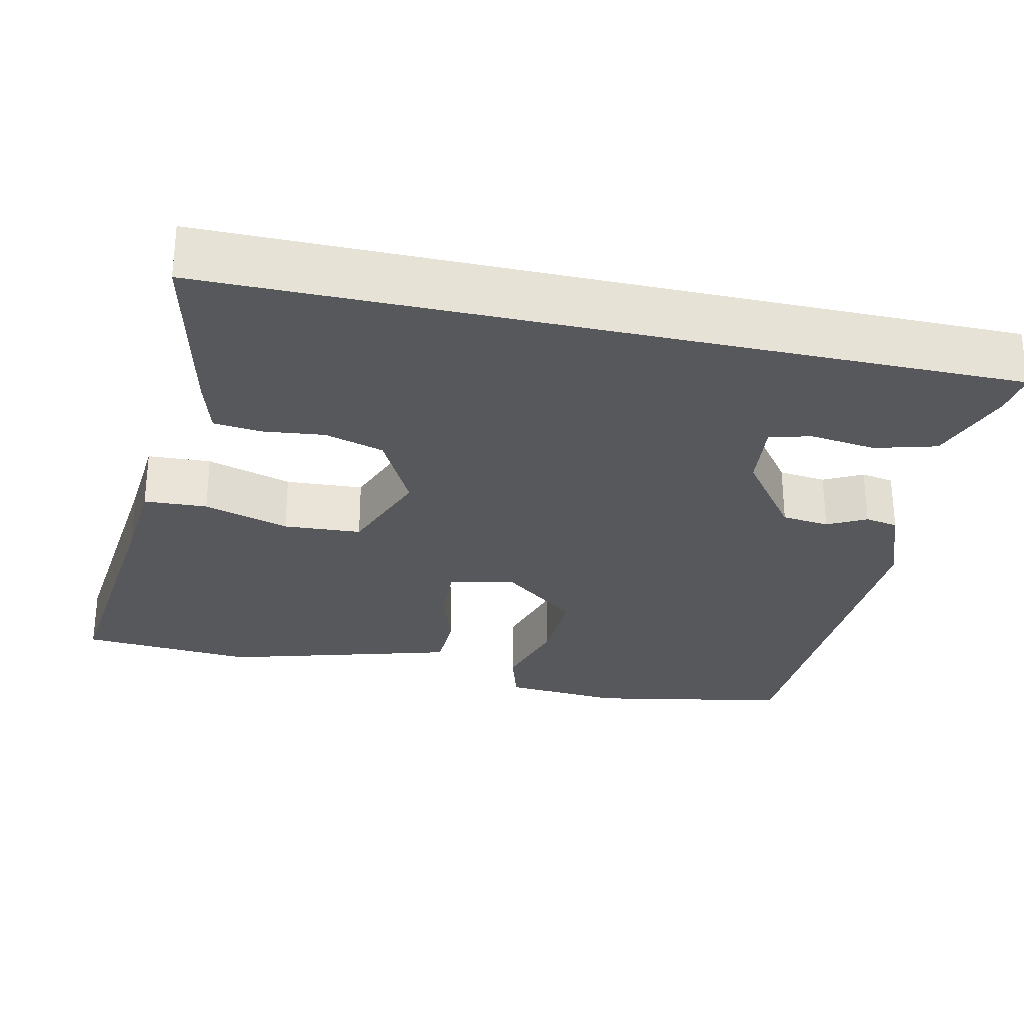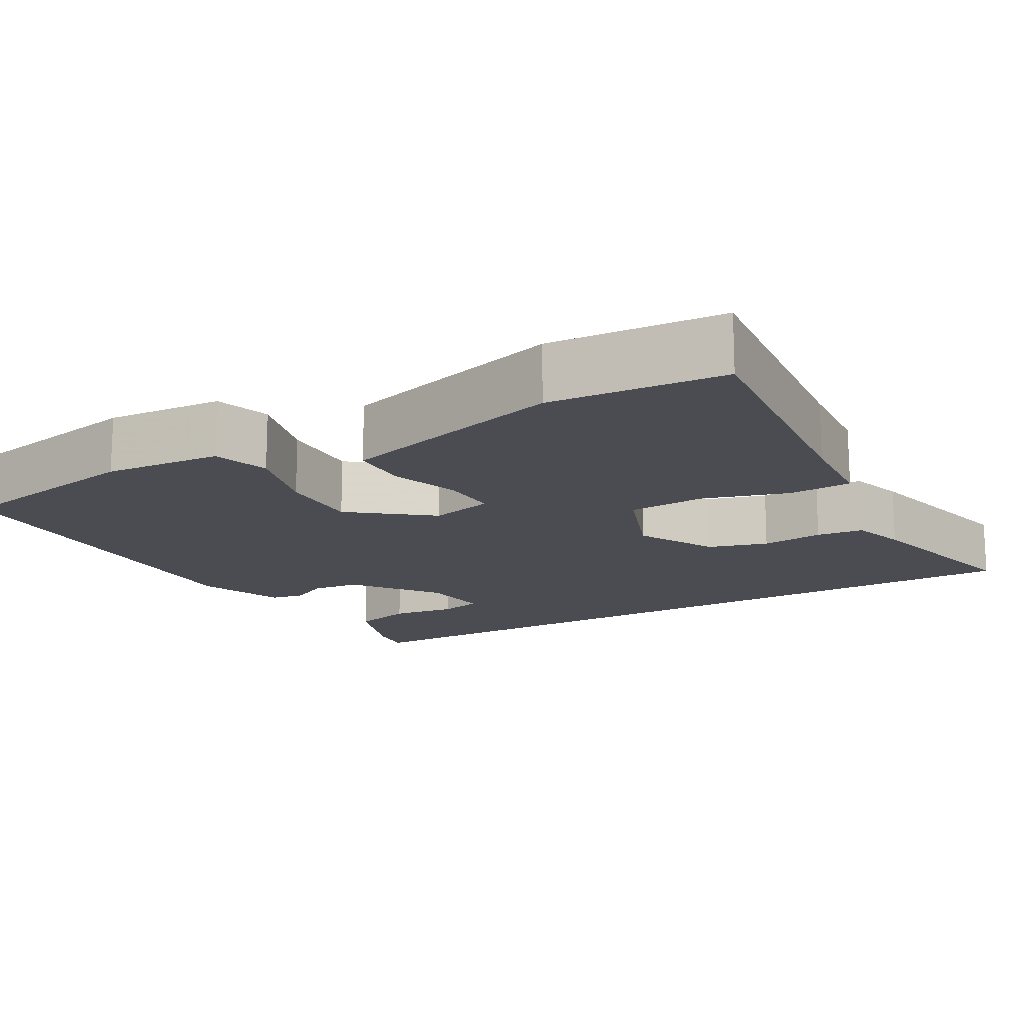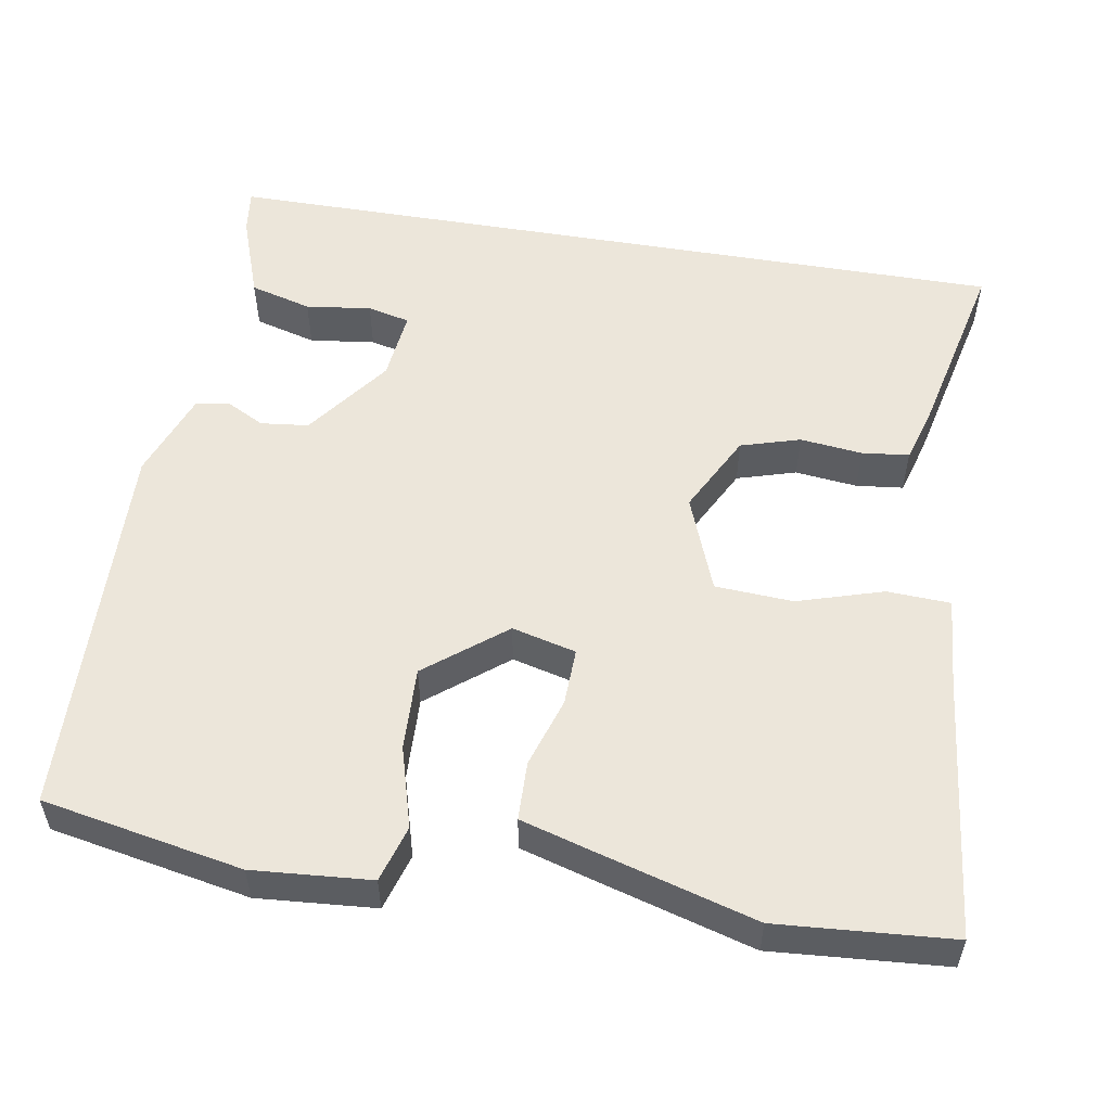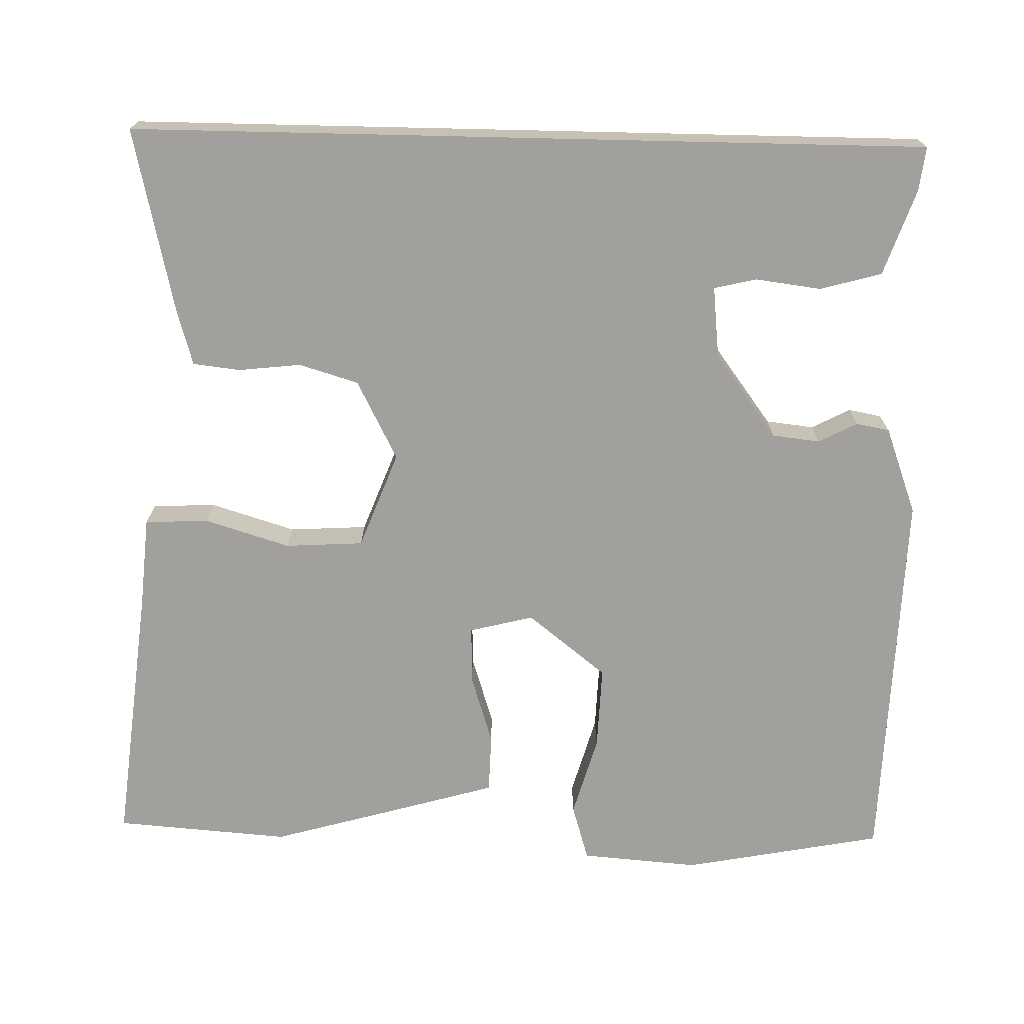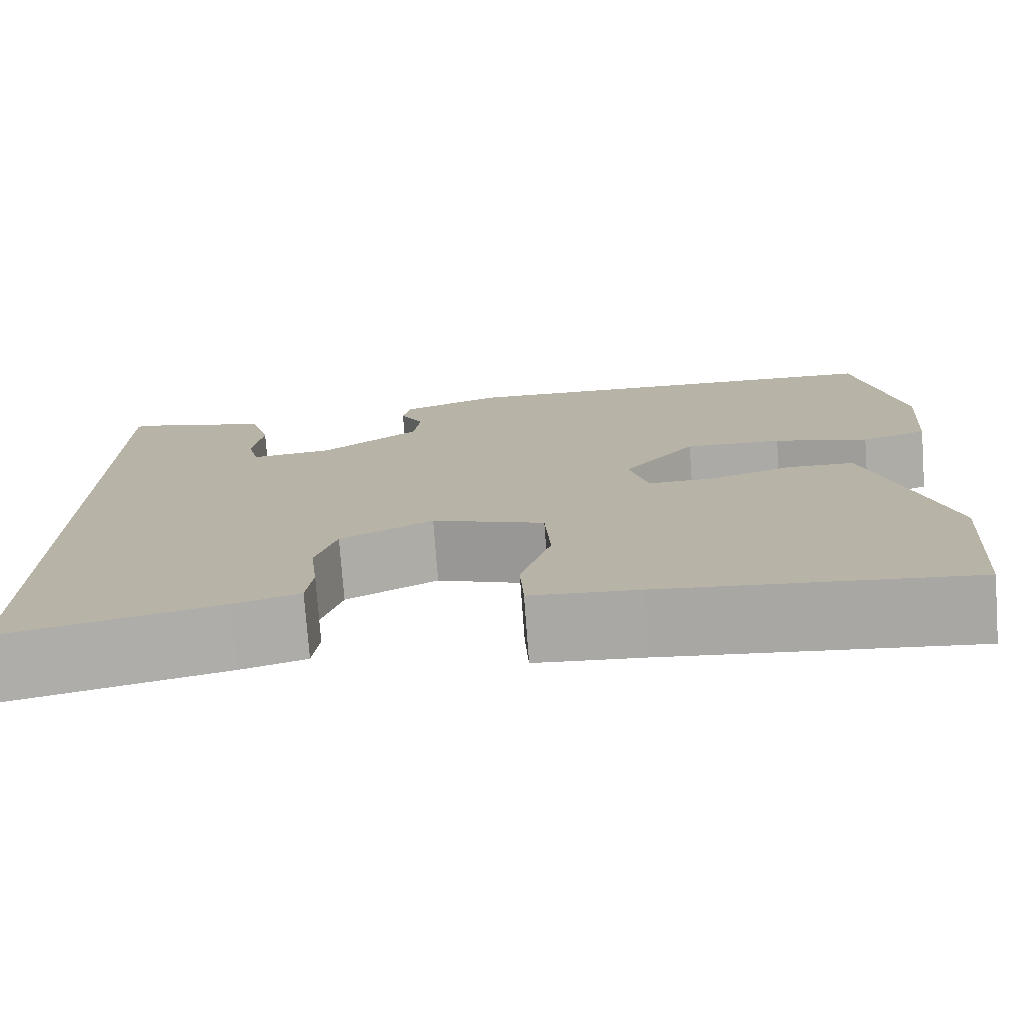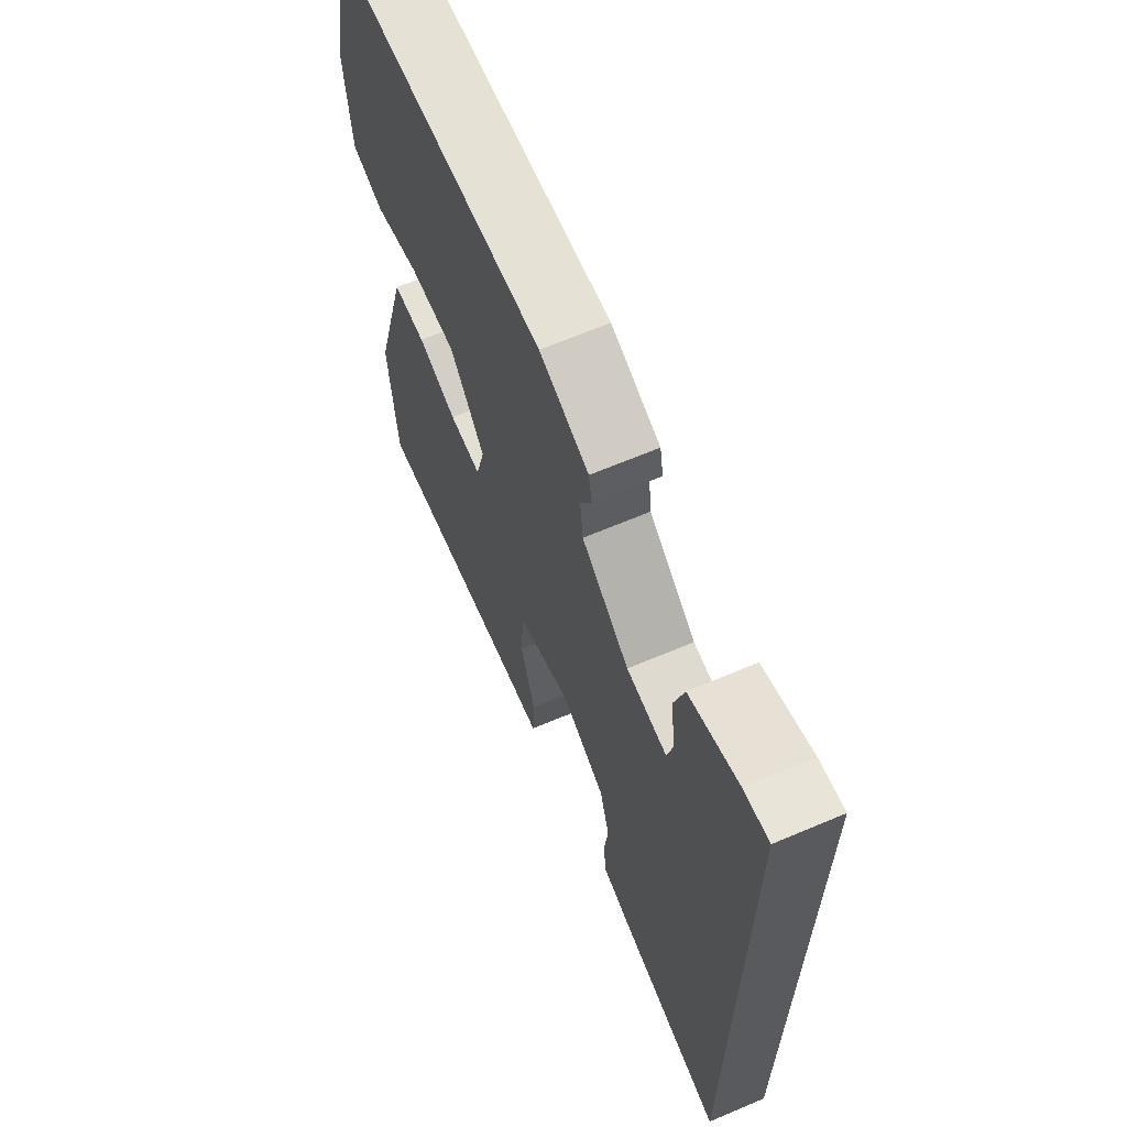
<metadata>
{"format":"obj","ext":"obj","renderer":"f3d","projection":"perspective","resolution":1024,"background":"white","views":[{"elev":-28.4,"azim":-102.5,"up":"+Y"},{"elev":-15.4,"azim":120.0,"up":"+Y"},{"elev":54.3,"azim":99.6,"up":"+Y"},{"elev":-71.7,"azim":-91.3,"up":"+Y"},{"elev":-76.4,"azim":4.3,"up":"+Z"},{"elev":65.7,"azim":-113.1,"up":"+Z"}]}
</metadata>
<code>
v 0.511 0.07 -0.355
v 0.494 0.07 -0.581
v 0.155 0.07 -0.544
v 0.036 0.07 -0.534
v 0.032 0.07 -0.452
v 0.066 0.07 -0.341
v 0.06 0.07 -0.24
v -0.065 0.07 -0.192
v -0.168 0.07 -0.245
v -0.191 0.07 -0.322
v -0.182 0.07 -0.403
v -0.189 0.07 -0.464
v -0.261 0.07 -0.485
v -0.5 0.07 -0.539
v -0.5 0.07 0.493
v -0.443 0.07 0.486
v -0.332 0.07 0.447
v -0.31 0.07 0.367
v -0.321 0.07 0.282
v -0.308 0.07 0.227
v -0.216 0.07 0.237
v -0.107 0.07 0.318
v -0.1 0.07 0.38
v -0.126 0.07 0.43
v -0.118 0.07 0.473
v -0.005 0.07 0.515
v 0.494 0.07 0.499
v 0.543 0.07 0.24
v 0.531 0.07 0.087
v 0.458 0.07 0.065
v 0.353 0.07 0.095
v 0.245 0.07 0.099
v 0.164 0.07 -0.003
v 0.185 0.07 -0.086
v 0.259 0.07 -0.084
v 0.35 0.07 -0.055
v 0.426 0.07 -0.057
v 0.452 0.07 -0.147
v 0.511 0 -0.355
v 0.494 0 -0.581
v 0.155 0 -0.544
v 0.036 0 -0.534
v 0.032 0 -0.452
v 0.066 0 -0.341
v 0.06 0 -0.24
v -0.065 0 -0.192
v -0.168 0 -0.245
v -0.191 0 -0.322
v -0.182 0 -0.403
v -0.189 0 -0.464
v -0.261 0 -0.485
v -0.5 0 -0.539
v -0.5 0 0.493
v -0.443 0 0.486
v -0.332 0 0.447
v -0.31 0 0.367
v -0.321 0 0.282
v -0.308 0 0.227
v -0.216 0 0.237
v -0.107 0 0.318
v -0.1 0 0.38
v -0.126 0 0.43
v -0.118 0 0.473
v -0.005 0 0.515
v 0.494 0 0.499
v 0.543 0 0.24
v 0.531 0 0.087
v 0.458 0 0.065
v 0.353 0 0.095
v 0.245 0 0.099
v 0.164 0 -0.003
v 0.185 0 -0.086
v 0.259 0 -0.084
v 0.35 0 -0.055
v 0.426 0 -0.057
v 0.452 0 -0.147
f 1 2 3
f 38 1 3
f 37 38 3
f 36 37 3
f 35 36 3
f 4 5 6
f 3 4 6
f 35 3 6
f 34 35 6
f 33 34 6 7
f 29 30 31
f 28 29 31
f 27 28 31
f 26 27 31
f 25 26 31
f 24 25 31
f 23 24 31
f 22 23 31 32
f 21 22 32 33
f 17 18 19
f 16 17 19
f 15 16 19
f 14 15 19
f 14 19 20
f 13 14 20
f 12 13 20
f 11 12 20
f 10 11 20
f 9 10 20 21
f 21 33 7 8
f 8 9 21
f 41 40 39
f 41 39 76
f 41 76 75
f 41 75 74
f 41 74 73
f 44 43 42
f 44 42 41
f 44 41 73
f 44 73 72
f 45 44 72 71
f 69 68 67
f 69 67 66
f 69 66 65
f 69 65 64
f 69 64 63
f 69 63 62
f 69 62 61
f 70 69 61 60
f 71 70 60 59
f 57 56 55
f 57 55 54
f 57 54 53
f 57 53 52
f 58 57 52
f 58 52 51
f 58 51 50
f 58 50 49
f 58 49 48
f 59 58 48 47
f 46 45 71 59
f 59 47 46
f 1 39 40 2
f 2 40 41 3
f 3 41 42 4
f 4 42 43 5
f 5 43 44 6
f 6 44 45 7
f 7 45 46 8
f 8 46 47 9
f 9 47 48 10
f 10 48 49 11
f 11 49 50 12
f 12 50 51 13
f 13 51 52 14
f 14 52 53 15
f 15 53 54 16
f 16 54 55 17
f 17 55 56 18
f 18 56 57 19
f 19 57 58 20
f 20 58 59 21
f 21 59 60 22
f 22 60 61 23
f 23 61 62 24
f 24 62 63 25
f 25 63 64 26
f 26 64 65 27
f 27 65 66 28
f 28 66 67 29
f 29 67 68 30
f 30 68 69 31
f 31 69 70 32
f 32 70 71 33
f 33 71 72 34
f 34 72 73 35
f 35 73 74 36
f 36 74 75 37
f 37 75 76 38
f 38 76 39 1

</code>
